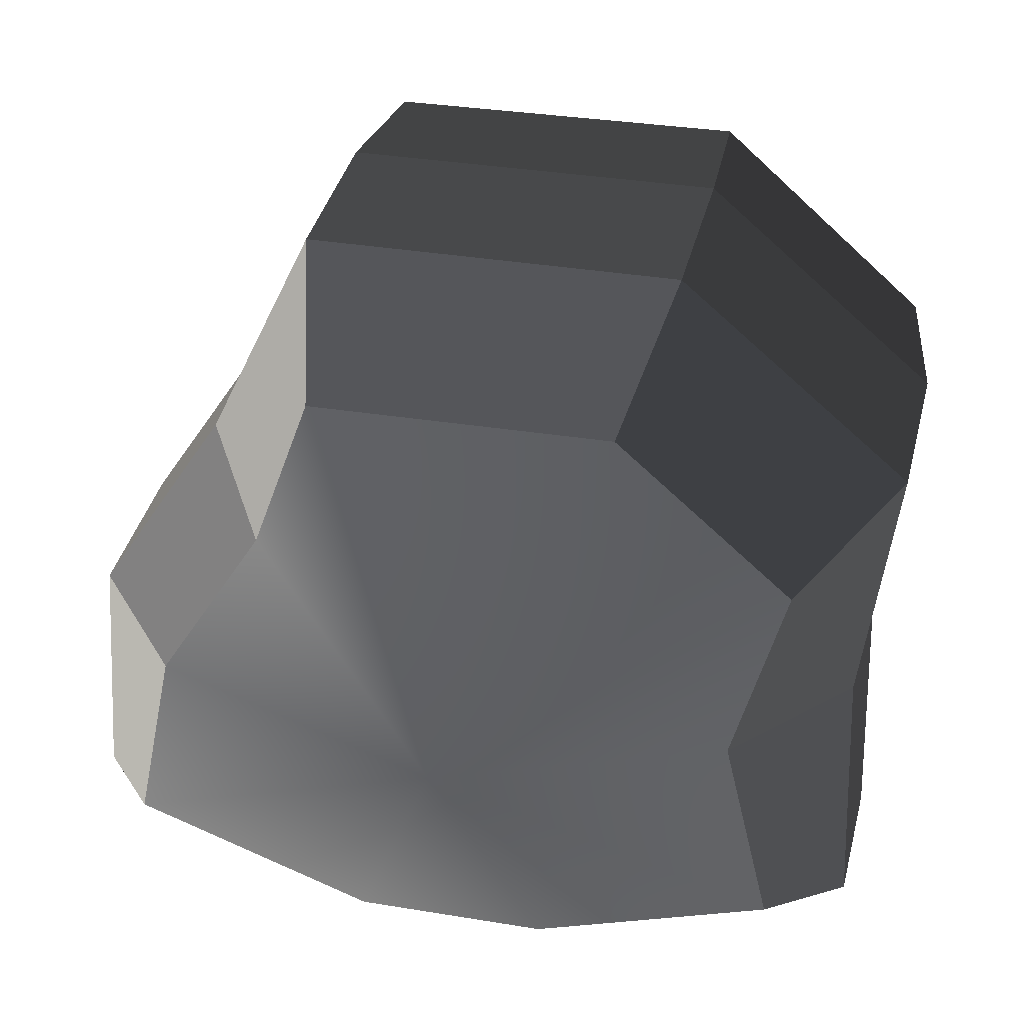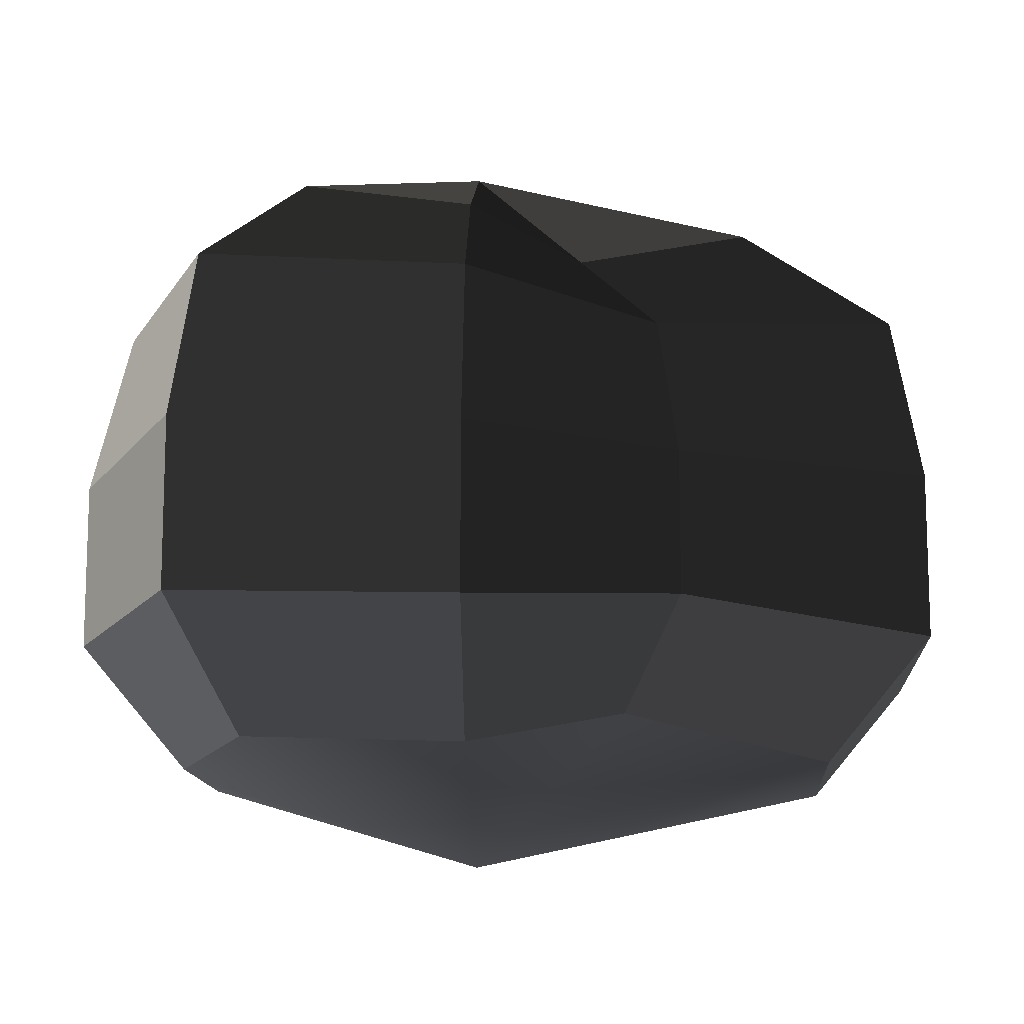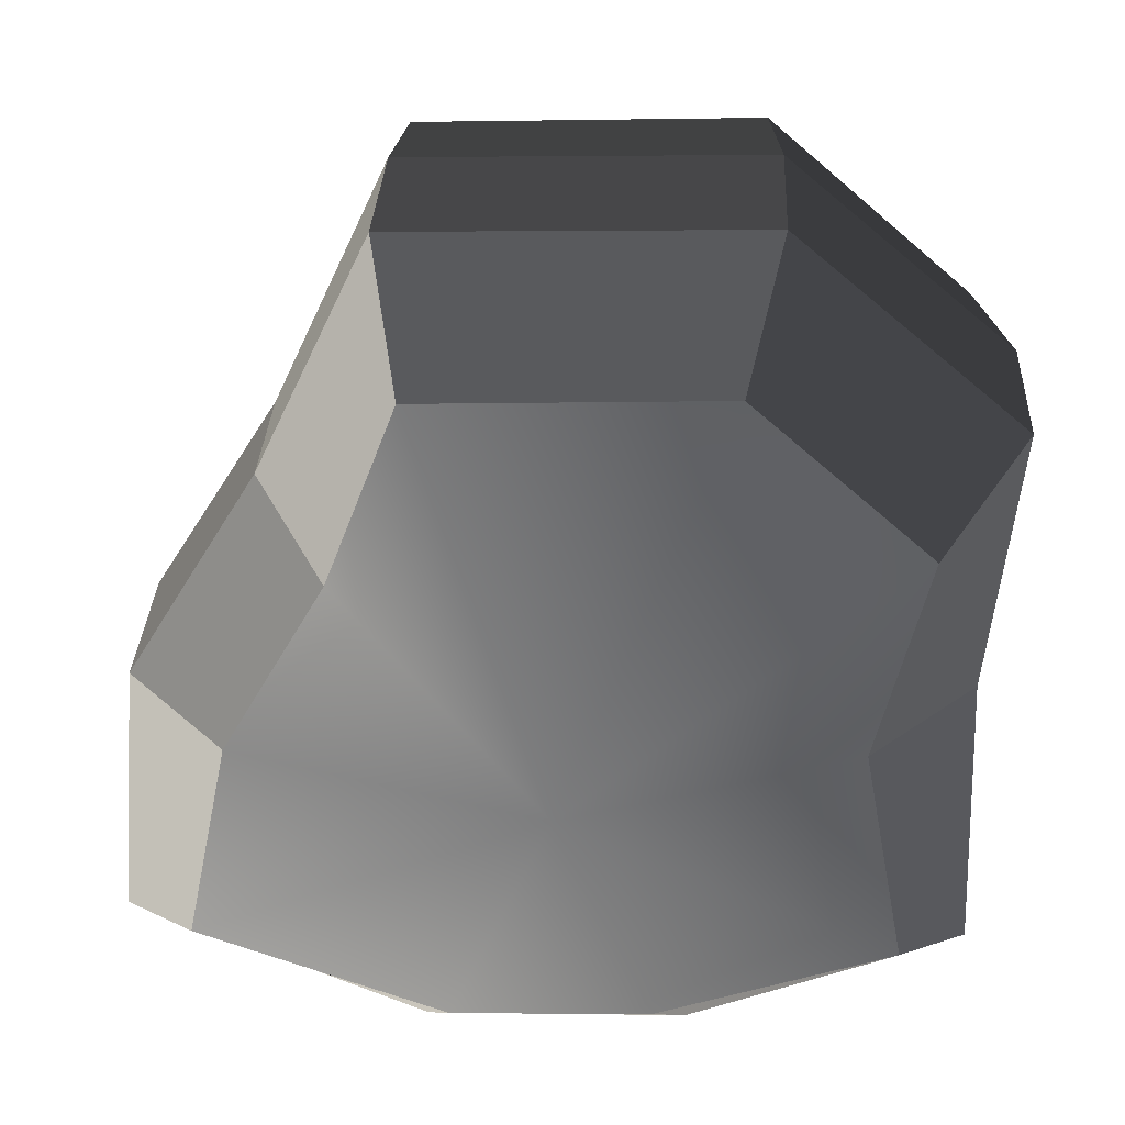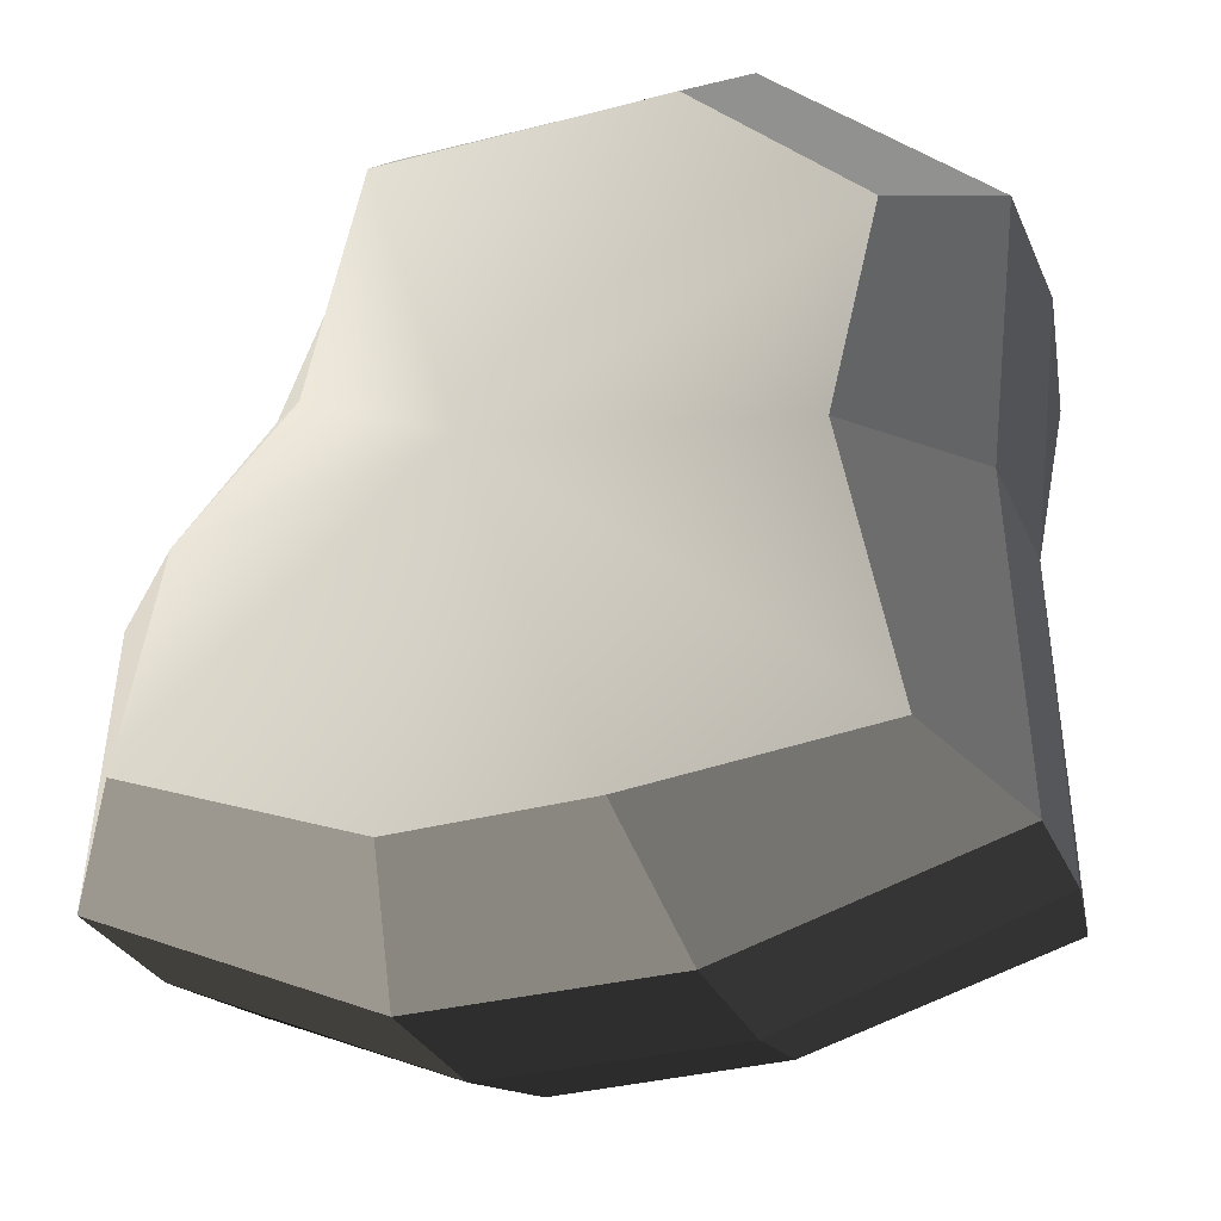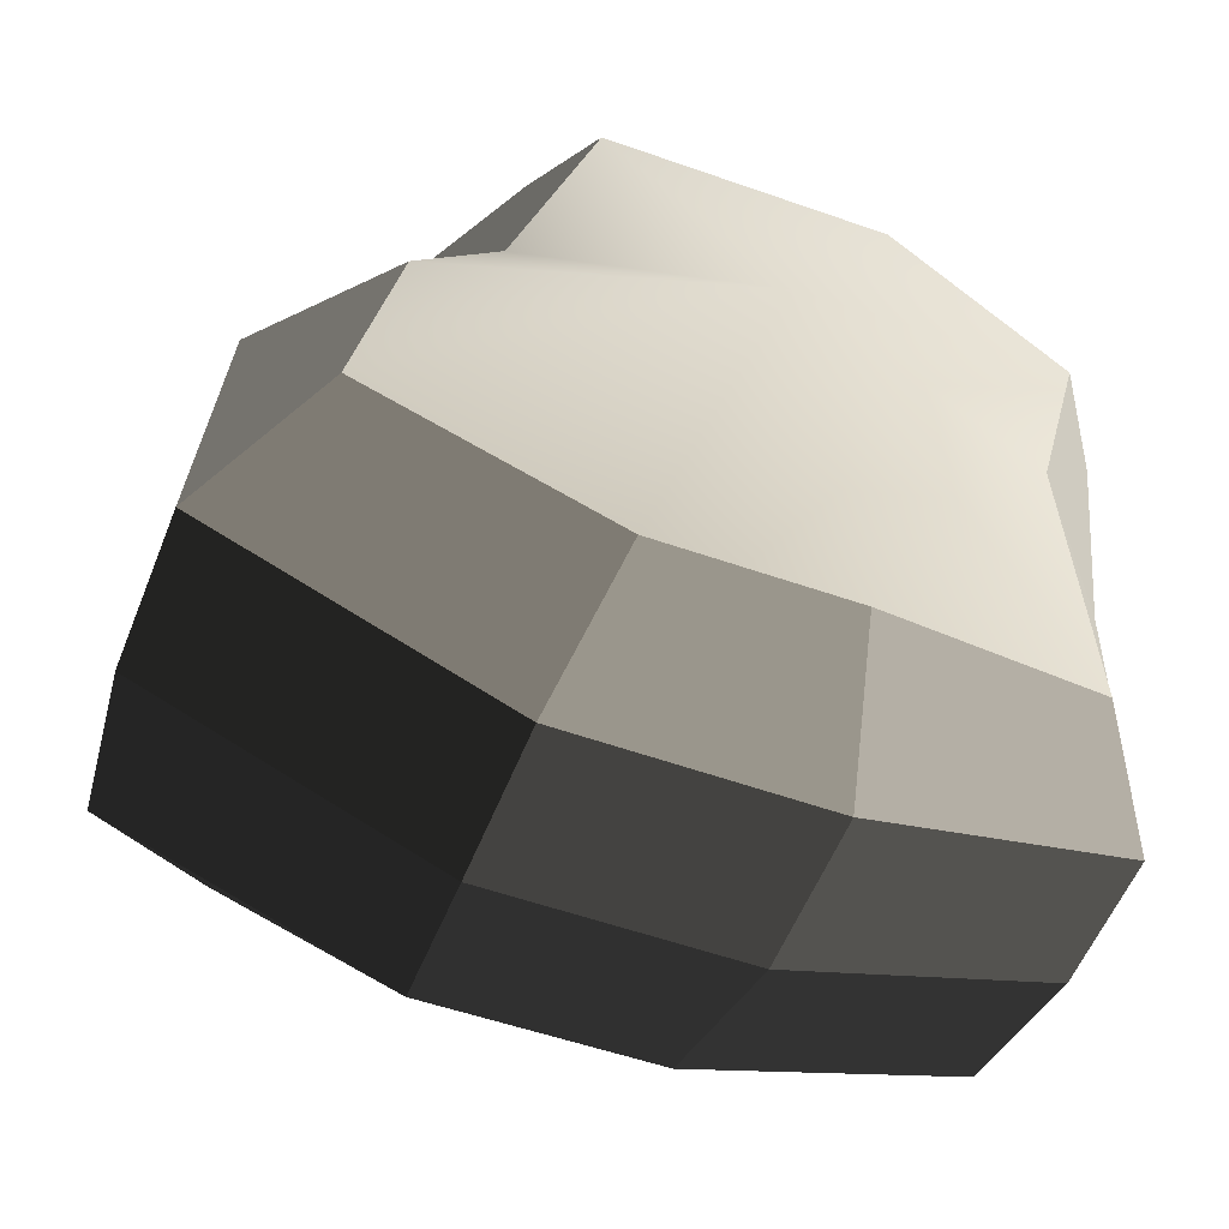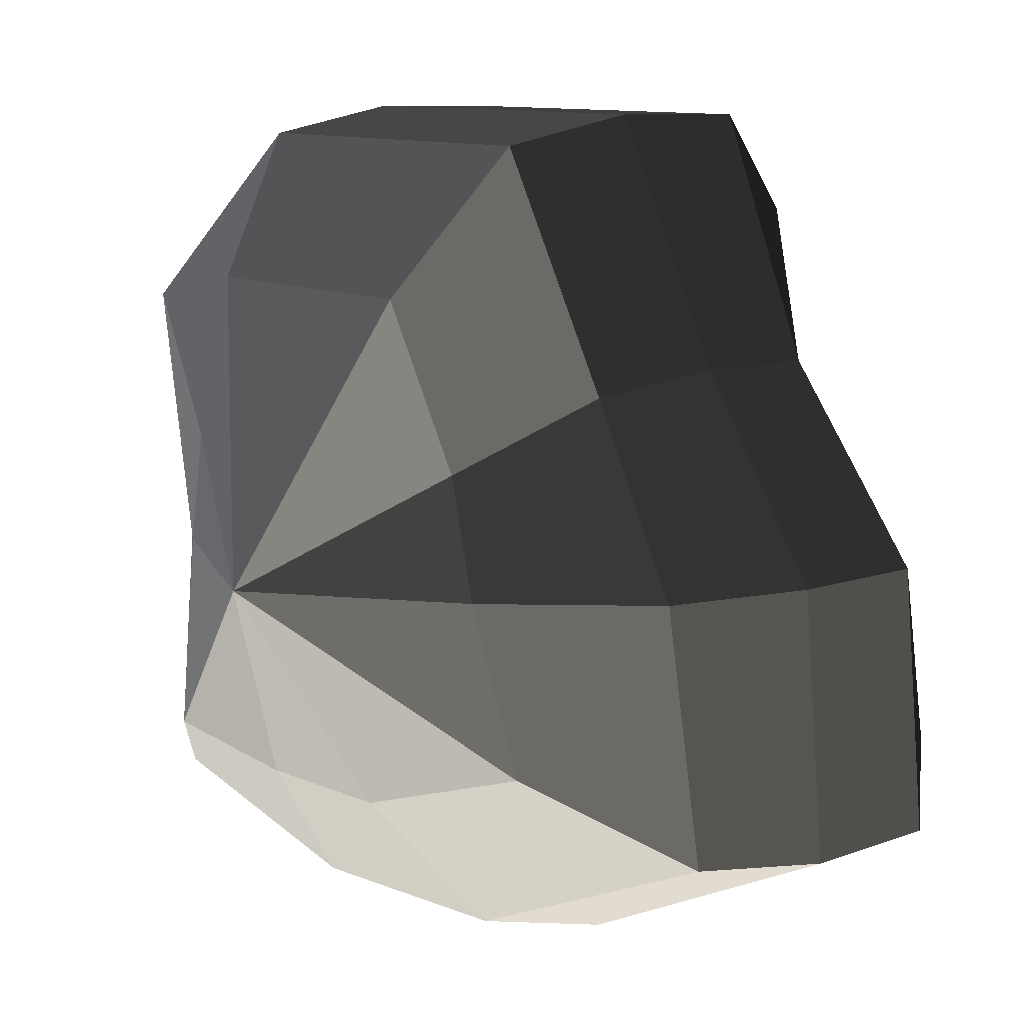
<metadata>
{"format":"obj","ext":"obj","renderer":"f3d","projection":"perspective","resolution":1024,"background":"white","views":[{"elev":38.2,"azim":13.7,"up":"+Z"},{"elev":-12.9,"azim":-88.0,"up":"+Y"},{"elev":30.7,"azim":2.7,"up":"+Z"},{"elev":-28.4,"azim":19.6,"up":"+Z"},{"elev":-55.3,"azim":-21.4,"up":"+Z"},{"elev":8.8,"azim":-135.5,"up":"+Z"}]}
</metadata>
<code>
v 0.05568 -0.1384 0.1854
v -0.01971 -0.1824 0.008461
v -0.08405 -0.1384 0.1805
v 0.1376 -0.1384 0.1124
v 0.1139 -0.1384 0.01543
v 0.1356 -0.1193 -0.1066
v 0.02377 -0.1384 -0.1297
v -0.0687 -0.1384 -0.1328
v -0.1849 -0.1384 -0.08964
v -0.1646 -0.1384 0.009825
v -0.1196 -0.1193 0.08251
v -0.08405 -0.1384 0.1805
v -0.09942 -0.07994 0.2294
v 0.07196 -0.07994 0.2339
v 0.05568 -0.1384 0.1854
v 0.05568 -0.1384 0.1854
v 0.07196 -0.07994 0.2339
v 0.1793 -0.07994 0.1421
v 0.1376 -0.1384 0.1124
v 0.1376 -0.1384 0.1124
v 0.1793 -0.07994 0.1421
v 0.1651 -0.07994 0.01494
v 0.1139 -0.1384 0.01543
v 0.1139 -0.1384 0.01543
v 0.1651 -0.07994 0.01494
v 0.1709 -0.06918 -0.1328
v 0.1356 -0.1193 -0.1066
v 0.1356 -0.1193 -0.1066
v 0.1709 -0.06918 -0.1328
v 0.03913 -0.07994 -0.1786
v 0.02377 -0.1384 -0.1297
v 0.02377 -0.1384 -0.1297
v 0.03913 -0.07994 -0.1786
v -0.08498 -0.07994 -0.1814
v -0.0687 -0.1384 -0.1328
v -0.0687 -0.1384 -0.1328
v -0.08498 -0.07994 -0.1814
v -0.2266 -0.07994 -0.1194
v -0.1849 -0.1384 -0.08964
v -0.1849 -0.1384 -0.08964
v -0.2266 -0.07994 -0.1194
v -0.2158 -0.07994 0.01031
v -0.1646 -0.1384 0.009825
v -0.1646 -0.1384 0.009825
v -0.2158 -0.07994 0.01031
v -0.155 -0.06918 0.1087
v -0.1196 -0.1193 0.08251
v -0.1196 -0.1193 0.08251
v -0.155 -0.06918 0.1087
v -0.09942 -0.07994 0.2294
v -0.08405 -0.1384 0.1805
v -0.09942 -0.07994 0.2294
v -0.09942 -0.0007964 0.2294
v 0.07196 -0.0007964 0.2339
v 0.07196 -0.07994 0.2339
v 0.07196 -0.07994 0.2339
v 0.07196 -0.0007964 0.2339
v 0.1793 -0.0007964 0.1421
v 0.1793 -0.07994 0.1421
v 0.1793 -0.07994 0.1421
v 0.1793 -0.0007964 0.1421
v 0.1651 -0.0007964 0.01494
v 0.1651 -0.07994 0.01494
v 0.1651 -0.07994 0.01494
v 0.1651 -0.0007964 0.01494
v 0.1709 -0.001232 -0.1328
v 0.1709 -0.06918 -0.1328
v 0.1709 -0.06918 -0.1328
v 0.1709 -0.001232 -0.1328
v 0.03913 -0.0007964 -0.1786
v 0.03913 -0.07994 -0.1786
v 0.03913 -0.07994 -0.1786
v 0.03913 -0.0007964 -0.1786
v -0.08498 -0.0007964 -0.1814
v -0.08498 -0.07994 -0.1814
v -0.08498 -0.07994 -0.1814
v -0.08498 -0.0007964 -0.1814
v -0.2266 -0.0007964 -0.1194
v -0.2266 -0.07994 -0.1194
v -0.2266 -0.07994 -0.1194
v -0.2266 -0.0007964 -0.1194
v -0.2158 -0.0007964 0.01031
v -0.2158 -0.07994 0.01031
v -0.2158 -0.07994 0.01031
v -0.2158 -0.0007964 0.01031
v -0.155 -0.001232 0.1087
v -0.155 -0.06918 0.1087
v -0.155 -0.06918 0.1087
v -0.155 -0.001232 0.1087
v -0.09942 -0.0007964 0.2294
v -0.09942 -0.07994 0.2294
v -0.09942 -0.0007964 0.2294
v -0.09741 0.07667 0.2148
v 0.06676 0.07667 0.22
v 0.07196 -0.0007964 0.2339
v 0.07196 -0.0007964 0.2339
v 0.06676 0.07667 0.22
v 0.1654 0.07667 0.1335
v 0.1793 -0.0007964 0.1421
v 0.1793 -0.0007964 0.1421
v 0.1654 0.07667 0.1335
v 0.1427 0.07667 0.0167
v 0.1651 -0.0007964 0.01494
v 0.1651 -0.0007964 0.01494
v 0.1427 0.07667 0.0167
v 0.161 0.06426 -0.126
v 0.1709 -0.001232 -0.1328
v 0.1709 -0.001232 -0.1328
v 0.161 0.06426 -0.126
v 0.03144 0.07667 -0.1592
v 0.03913 -0.0007964 -0.1786
v 0.03913 -0.0007964 -0.1786
v 0.03144 0.07667 -0.1592
v -0.08089 0.07667 -0.1625
v -0.08498 -0.0007964 -0.1814
v -0.08498 -0.0007964 -0.1814
v -0.08089 0.07667 -0.1625
v -0.2171 0.07667 -0.1086
v -0.2266 -0.0007964 -0.1194
v -0.2266 -0.0007964 -0.1194
v -0.2171 0.07667 -0.1086
v -0.1981 0.07667 0.01089
v -0.2158 -0.0007964 0.01031
v -0.2158 -0.0007964 0.01031
v -0.1981 0.07667 0.01089
v -0.1433 0.06426 0.09949
v -0.155 -0.001232 0.1087
v -0.155 -0.001232 0.1087
v -0.1433 0.06426 0.09949
v -0.09741 0.07667 0.2148
v -0.09942 -0.0007964 0.2294
v -0.09741 0.07667 0.2148
v -0.07355 0.1308 0.1452
v 0.04385 0.1308 0.1504
v 0.06676 0.07667 0.22
v 0.06676 0.07667 0.22
v 0.04385 0.1308 0.1504
v 0.06686 0.1308 0.07059
v 0.1654 0.07667 0.1335
v 0.1654 0.07667 0.1335
v 0.06686 0.1308 0.07059
v 0.07516 0.1308 0.01615
v 0.1427 0.07667 0.0167
v 0.1427 0.07667 0.0167
v 0.07516 0.1308 0.01615
v 0.1103 0.1114 -0.08799
v 0.161 0.06426 -0.126
v 0.161 0.06426 -0.126
v 0.1103 0.1114 -0.08799
v 0.01192 0.1308 -0.09325
v 0.03144 0.07667 -0.1592
v 0.03144 0.07667 -0.1592
v 0.01192 0.1308 -0.09325
v -0.05708 0.1308 -0.09667
v -0.08089 0.07667 -0.1625
v -0.08089 0.07667 -0.1625
v -0.05708 0.1308 -0.09667
v -0.1554 0.1308 -0.06772
v -0.2171 0.07667 -0.1086
v -0.2171 0.07667 -0.1086
v -0.1554 0.1308 -0.06772
v -0.1269 0.1308 0.009639
v -0.1981 0.07667 0.01089
v -0.1981 0.07667 0.01089
v -0.1269 0.1308 0.009639
v -0.0938 0.1114 0.06322
v -0.1433 0.06426 0.09949
v -0.1433 0.06426 0.09949
v -0.0938 0.1114 0.06322
v -0.07355 0.1308 0.1452
v -0.09741 0.07667 0.2148
v -0.07355 0.1308 0.1452
v -0.0197 0.1824 0.008461
v 0.04385 0.1308 0.1504
v 0.04385 0.1308 0.1504
v -0.0197 0.1824 0.008461
v 0.06686 0.1308 0.07059
v 0.06686 0.1308 0.07059
v -0.0197 0.1824 0.008461
v 0.07516 0.1308 0.01615
v 0.07516 0.1308 0.01615
v -0.0197 0.1824 0.008461
v 0.1103 0.1114 -0.08799
v 0.1103 0.1114 -0.08799
v -0.0197 0.1824 0.008461
v 0.01192 0.1308 -0.09325
v 0.01192 0.1308 -0.09325
v -0.0197 0.1824 0.008461
v -0.05708 0.1308 -0.09667
v -0.05708 0.1308 -0.09667
v -0.0197 0.1824 0.008461
v -0.1554 0.1308 -0.06772
v -0.1554 0.1308 -0.06772
v -0.0197 0.1824 0.008461
v -0.1269 0.1308 0.009639
v -0.1269 0.1308 0.009639
v -0.0197 0.1824 0.008461
v -0.0938 0.1114 0.06322
v -0.0938 0.1114 0.06322
v -0.0197 0.1824 0.008461
v -0.07355 0.1308 0.1452
g pCylinder8_14_3316_157
f 1 3 2
f 4 1 2
f 5 4 2
f 6 5 2
f 7 6 2
f 8 7 2
f 9 8 2
f 10 9 2
f 11 10 2
f 3 11 2
f 12 14 13
f 12 15 14
f 16 18 17
f 16 19 18
f 20 22 21
f 20 23 22
f 24 26 25
f 24 27 26
f 28 30 29
f 28 31 30
f 32 34 33
f 32 35 34
f 36 38 37
f 36 39 38
f 40 42 41
f 40 43 42
f 44 46 45
f 44 47 46
f 48 50 49
f 48 51 50
f 52 54 53
f 52 55 54
f 56 58 57
f 56 59 58
f 60 62 61
f 60 63 62
f 64 66 65
f 64 67 66
f 68 70 69
f 68 71 70
f 72 74 73
f 72 75 74
f 76 78 77
f 76 79 78
f 80 82 81
f 80 83 82
f 84 86 85
f 84 87 86
f 88 90 89
f 88 91 90
f 92 94 93
f 92 95 94
f 96 98 97
f 96 99 98
f 100 102 101
f 100 103 102
f 104 106 105
f 104 107 106
f 108 110 109
f 108 111 110
f 112 114 113
f 112 115 114
f 116 118 117
f 116 119 118
f 120 122 121
f 120 123 122
f 124 126 125
f 124 127 126
f 128 130 129
f 128 131 130
f 132 134 133
f 132 135 134
f 136 138 137
f 136 139 138
f 140 142 141
f 140 143 142
f 144 146 145
f 144 147 146
f 148 150 149
f 148 151 150
f 152 154 153
f 152 155 154
f 156 158 157
f 156 159 158
f 160 162 161
f 160 163 162
f 164 166 165
f 164 167 166
f 168 170 169
f 168 171 170
f 172 174 173
f 175 177 176
f 178 180 179
f 181 183 182
f 184 186 185
f 187 189 188
f 190 192 191
f 193 195 194
f 196 198 197
f 199 201 200

</code>
